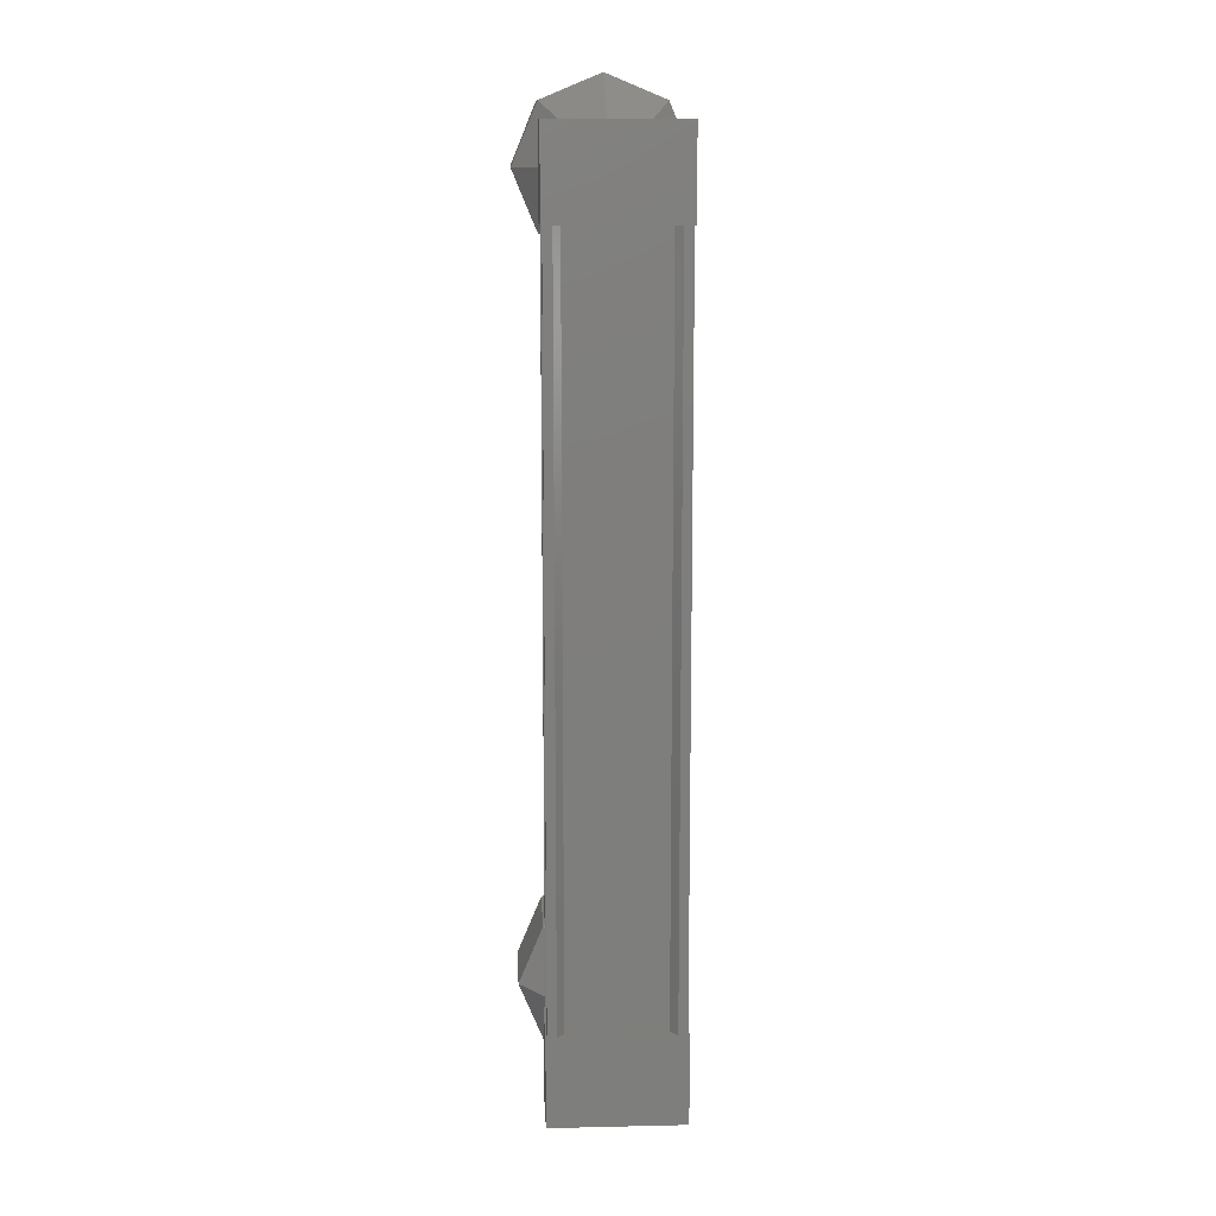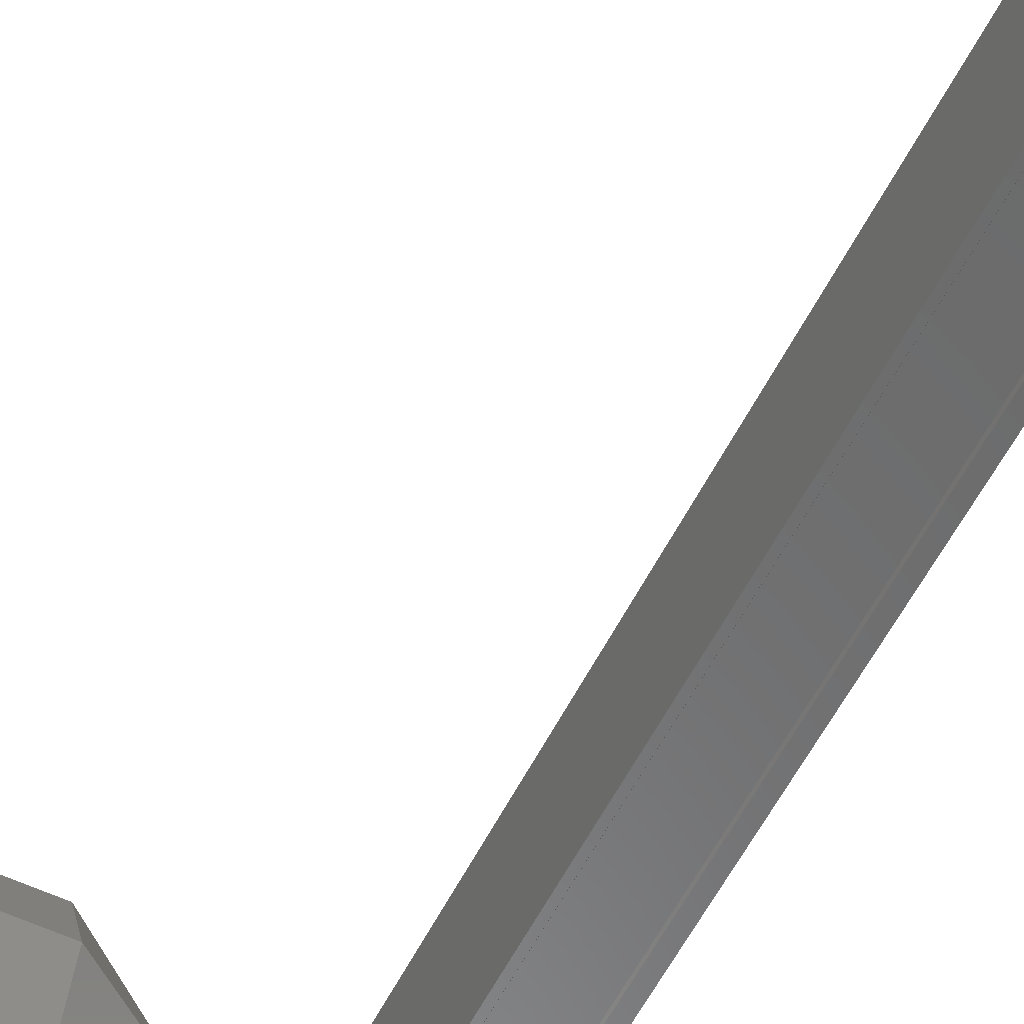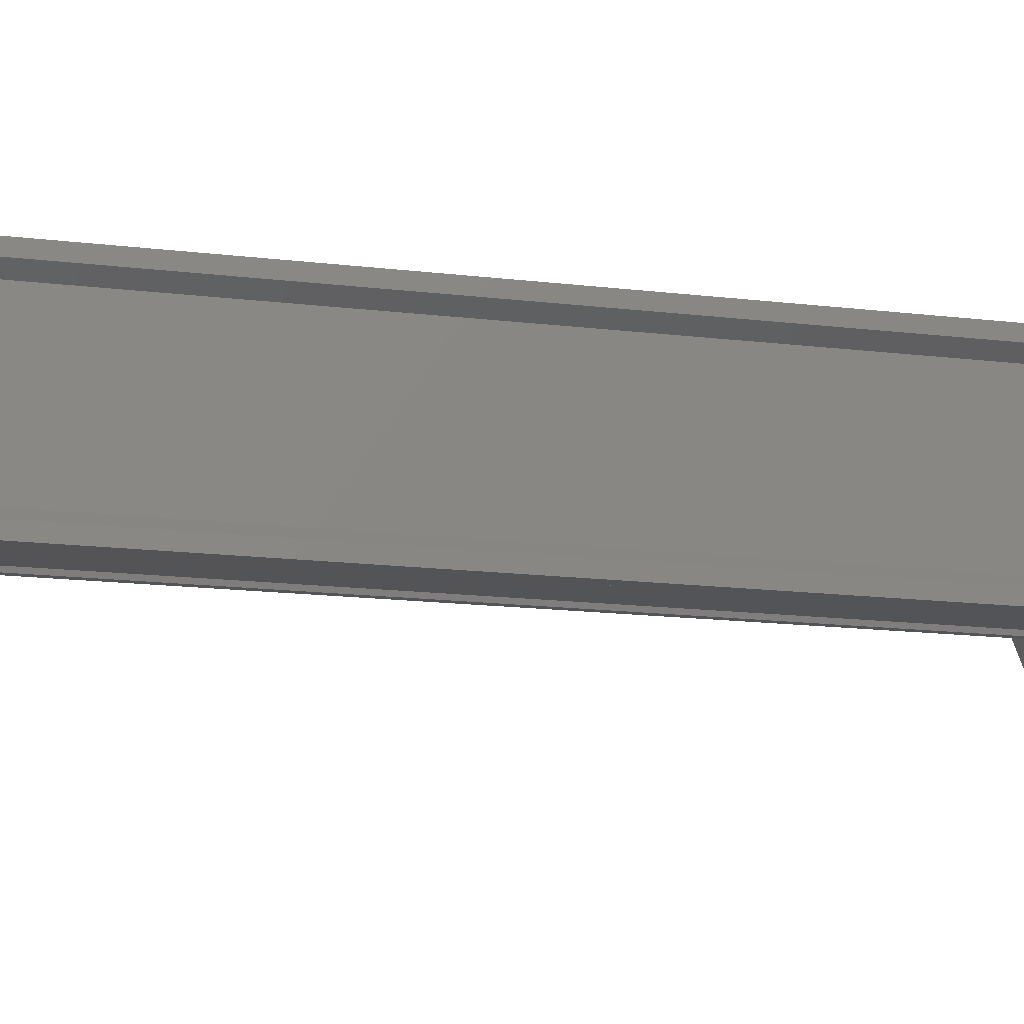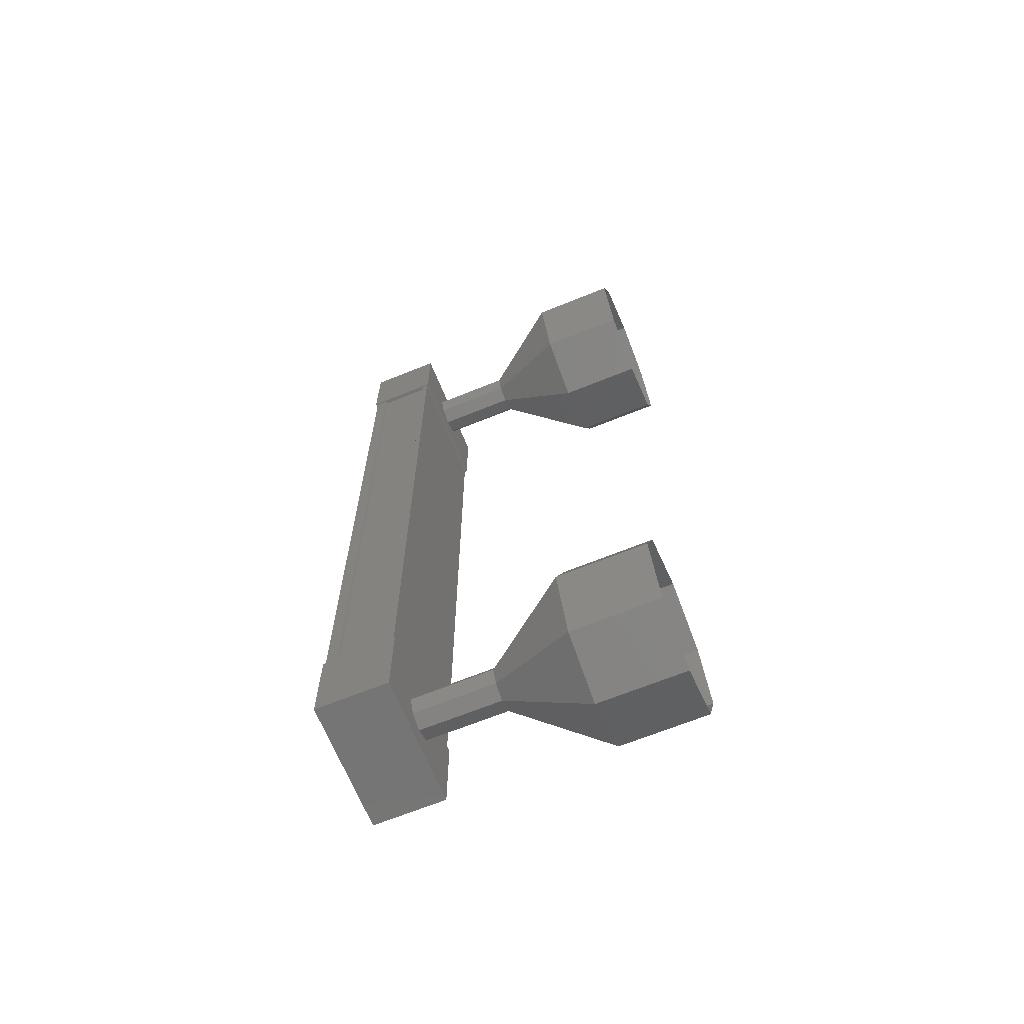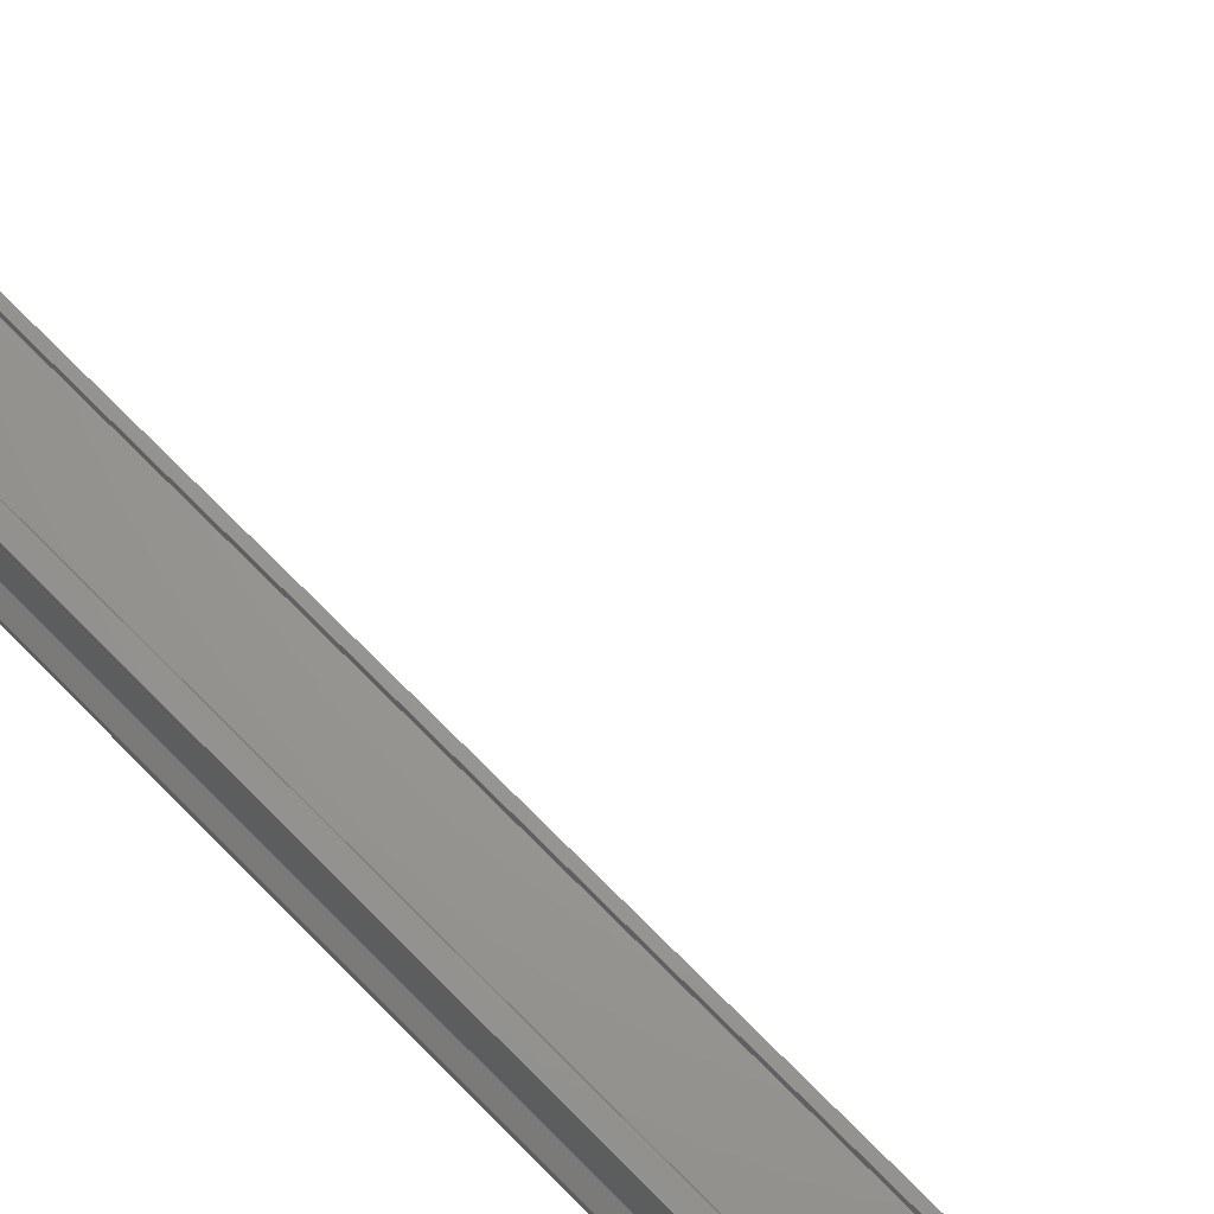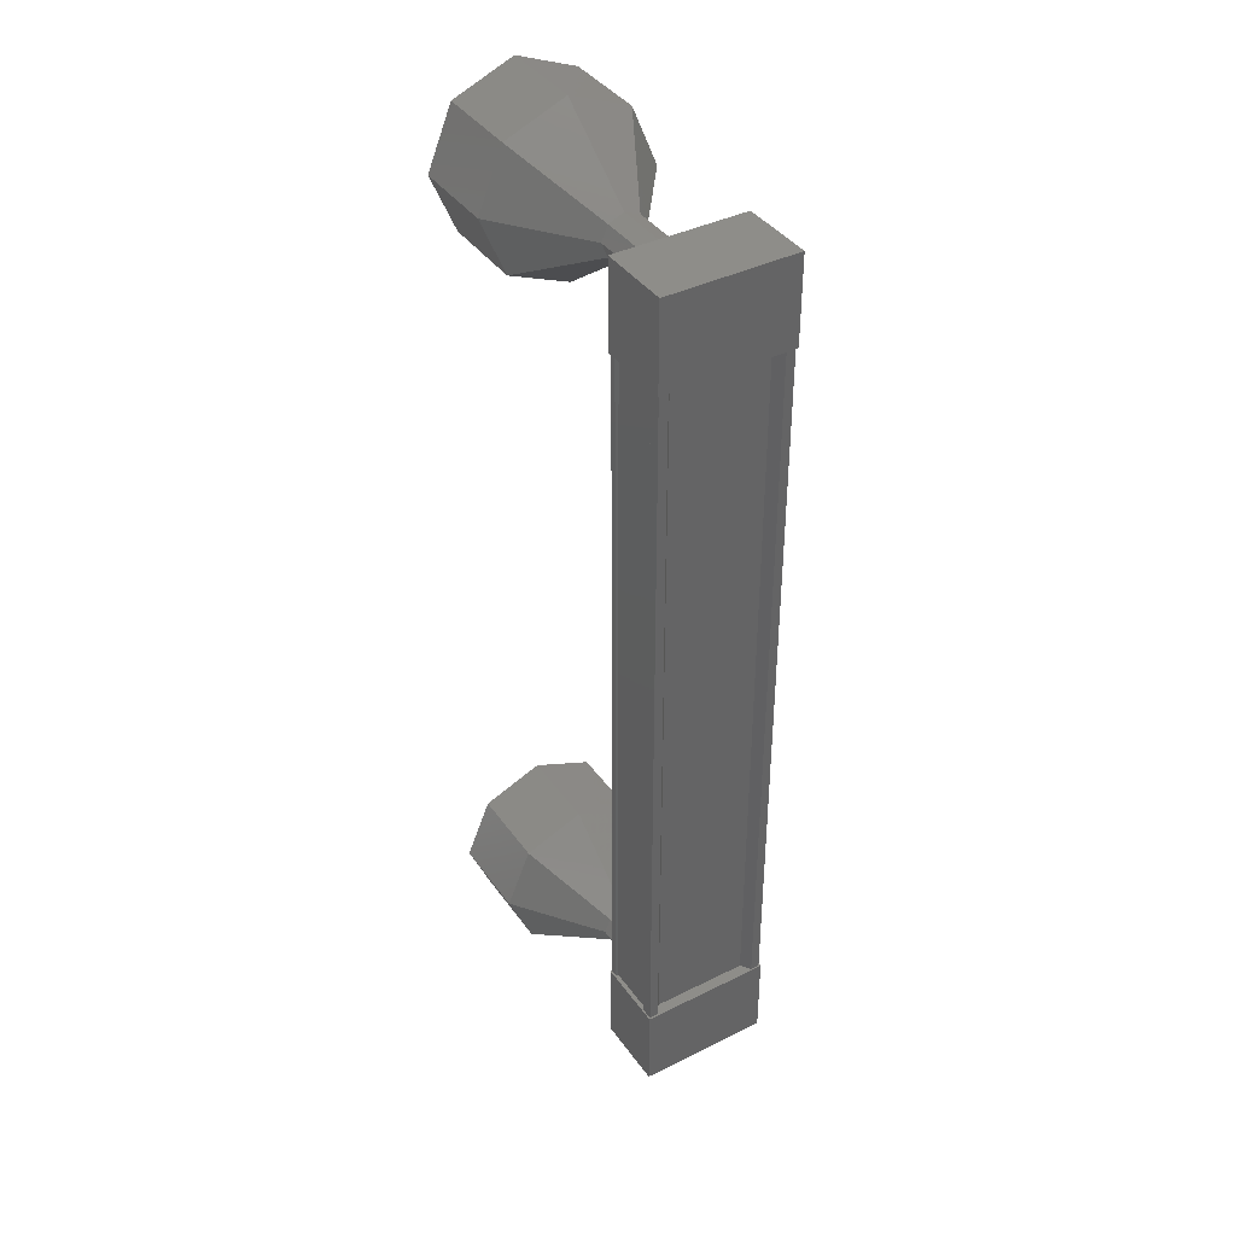
<metadata>
{"format":"stl","ext":"stl","renderer":"f3d","projection":"perspective","resolution":1024,"background":"white","views":[{"elev":12.2,"azim":-93.1,"up":"+Y"},{"elev":-57.2,"azim":153.6,"up":"+Z"},{"elev":-12.4,"azim":-107.8,"up":"+Z"},{"elev":-67.0,"azim":22.1,"up":"+Y"},{"elev":69.3,"azim":-44.3,"up":"+Z"},{"elev":39.5,"azim":-121.7,"up":"+Y"}]}
</metadata>
<code>
# stl→obj: 112 verts, 152 faces
v -226 -6.105 -9.429
v -226.1 -6.105 -9.51
v -226.1 -15.35 -9.51
v -226.1 -15.35 -9.612
v -226 -15.35 -8.324
v -226.1 -15.35 -8.243
v -226.1 -6.105 -8.243
v -226.1 -15.35 -8.14
v -226.1 -6.105 -8.14
v -225.4 -15.35 -8.14
v -225.4 -6.105 -8.14
v -225.4 -15.35 -8.172
v -225.4 -6.105 -8.172
v -225.9 -6.105 -8.172
v -226 -15.35 -9.429
v -226 -6.105 -8.324
v -226 -6.105 -8.14
v -226 -15.35 -8.14
v -225.9 -15.35 -8.172
v -226.1 -15.89 -9.629
v -225.3 -15.89 -8.123
v -226.1 -15.89 -8.123
v -226.1 -14.89 -8.123
v -226.1 -14.89 -9.629
v -225.3 -14.89 -8.123
v -225.3 -14.89 -9.629
v -225.3 -15.89 -9.629
v -226.1 -6.567 -8.123
v -226.1 -6.567 -9.629
v -225.3 -6.567 -8.123
v -225.3 -6.567 -9.629
v -225.3 -5.567 -9.629
v -226.1 -5.567 -9.629
v -226.1 -5.567 -8.123
v -225.3 -5.567 -8.123
v -226.1 -6.105 -9.612
v -226 -6.105 -9.612
v -226 -15.35 -9.612
v -225.9 -6.105 -9.581
v -225.9 -15.35 -9.581
v -225.4 -6.105 -9.581
v -225.4 -15.35 -9.581
v -225.4 -6.105 -9.612
v -225.4 -15.35 -9.612
v -225.3 -6.105 -9.612
v -225.3 -15.35 -9.612
v -225.3 -6.105 -8.14
v -225.3 -15.35 -8.14
v -223.3 -5.055 -8.876
v -222.3 -5.055 -8.876
v -223.3 -5.348 -9.583
v -222.3 -5.348 -9.583
v -223.3 -6.055 -9.876
v -222.3 -6.055 -9.876
v -223.3 -6.762 -9.583
v -222.3 -6.762 -9.583
v -223.3 -7.055 -8.876
v -222.3 -7.055 -8.876
v -223.3 -6.762 -8.169
v -222.3 -6.762 -8.169
v -223.3 -6.055 -7.876
v -222.3 -6.055 -7.876
v -223.3 -5.348 -8.169
v -222.3 -5.348 -8.169
v -224.3 -15.58 -8.7
v -225.3 -15.65 -8.876
v -224.3 -15.65 -8.876
v -225.3 -15.58 -9.053
v -224.3 -15.58 -9.053
v -225.3 -15.4 -9.126
v -224.3 -15.4 -9.126
v -225.3 -15.23 -9.053
v -224.3 -15.23 -9.053
v -225.3 -15.15 -8.876
v -224.3 -15.15 -8.876
v -225.3 -15.23 -8.7
v -224.3 -15.23 -8.7
v -225.3 -15.4 -8.626
v -224.3 -15.4 -8.626
v -225.3 -15.58 -8.7
v -222.3 -16.11 -8.169
v -223.3 -16.4 -8.876
v -222.3 -16.4 -8.876
v -223.3 -16.11 -9.583
v -222.3 -16.11 -9.583
v -223.3 -15.4 -9.876
v -222.3 -15.4 -9.876
v -223.3 -14.7 -9.583
v -222.3 -14.7 -9.583
v -223.3 -14.4 -8.876
v -222.3 -14.4 -8.876
v -223.3 -14.7 -8.169
v -222.3 -14.7 -8.169
v -223.3 -15.4 -7.876
v -222.3 -15.4 -7.876
v -223.3 -16.11 -8.169
v -225.3 -5.805 -8.876
v -224.3 -5.805 -8.876
v -225.3 -5.878 -9.053
v -224.3 -5.878 -9.053
v -225.3 -6.055 -9.126
v -224.3 -6.055 -9.126
v -225.3 -6.232 -9.053
v -224.3 -6.232 -9.053
v -225.3 -6.305 -8.876
v -224.3 -6.305 -8.876
v -225.3 -6.232 -8.7
v -224.3 -6.232 -8.7
v -225.3 -6.055 -8.626
v -224.3 -6.055 -8.626
v -225.3 -5.878 -8.7
v -224.3 -5.878 -8.7
f 1 2 3
f 3 2 4
f 5 6 7
f 7 6 8
f 8 9 7
f 10 11 12
f 12 11 13
f 13 14 12
f 3 15 1
f 1 15 5
f 5 16 1
f 7 16 5
f 9 8 17
f 17 8 18
f 18 14 17
f 19 14 18
f 12 14 19
f 20 21 22
f 22 21 23
f 23 24 22
f 25 24 23
f 26 24 25
f 25 21 26
f 26 21 27
f 27 21 20
f 20 24 27
f 22 24 20
f 28 29 30
f 30 29 31
f 31 32 30
f 29 32 31
f 33 32 29
f 29 34 33
f 33 34 32
f 32 34 35
f 35 30 32
f 34 30 35
f 28 30 34
f 34 29 28
f 2 36 4
f 4 36 37
f 37 38 4
f 39 38 37
f 40 38 39
f 39 41 40
f 40 41 42
f 42 41 43
f 43 44 42
f 45 44 43
f 46 44 45
f 45 47 46
f 46 47 48
f 48 47 10
f 25 23 21
f 24 26 27
f 47 11 10
f 49 50 51
f 51 50 52
f 52 53 51
f 54 53 52
f 55 53 54
f 54 56 55
f 55 56 57
f 57 56 58
f 58 59 57
f 60 59 58
f 61 59 60
f 60 62 61
f 61 62 63
f 63 62 64
f 64 49 63
f 50 49 64
f 65 66 67
f 67 66 68
f 68 69 67
f 70 69 68
f 71 69 70
f 70 72 71
f 71 72 73
f 73 72 74
f 74 75 73
f 76 75 74
f 77 75 76
f 76 78 77
f 77 78 79
f 79 78 80
f 80 65 79
f 66 65 80
f 81 82 83
f 83 82 84
f 84 85 83
f 86 85 84
f 87 85 86
f 86 88 87
f 87 88 89
f 89 88 90
f 90 91 89
f 92 91 90
f 93 91 92
f 92 94 93
f 93 94 95
f 95 94 96
f 96 81 95
f 82 81 96
f 96 67 82
f 82 67 69
f 69 84 82
f 71 84 69
f 86 84 71
f 71 73 86
f 86 73 88
f 88 73 75
f 75 90 88
f 77 90 75
f 92 90 77
f 77 79 92
f 92 79 94
f 94 79 65
f 65 96 94
f 67 96 65
f 97 98 99
f 99 98 100
f 100 101 99
f 102 101 100
f 103 101 102
f 102 104 103
f 103 104 105
f 105 104 106
f 106 107 105
f 108 107 106
f 109 107 108
f 108 110 109
f 109 110 111
f 111 110 112
f 112 97 111
f 98 97 112
f 112 63 98
f 98 63 49
f 49 100 98
f 51 100 49
f 102 100 51
f 51 53 102
f 102 53 104
f 104 53 55
f 55 106 104
f 57 106 55
f 108 106 57
f 57 59 108
f 108 59 110
f 110 59 61
f 61 112 110
f 63 112 61

</code>
